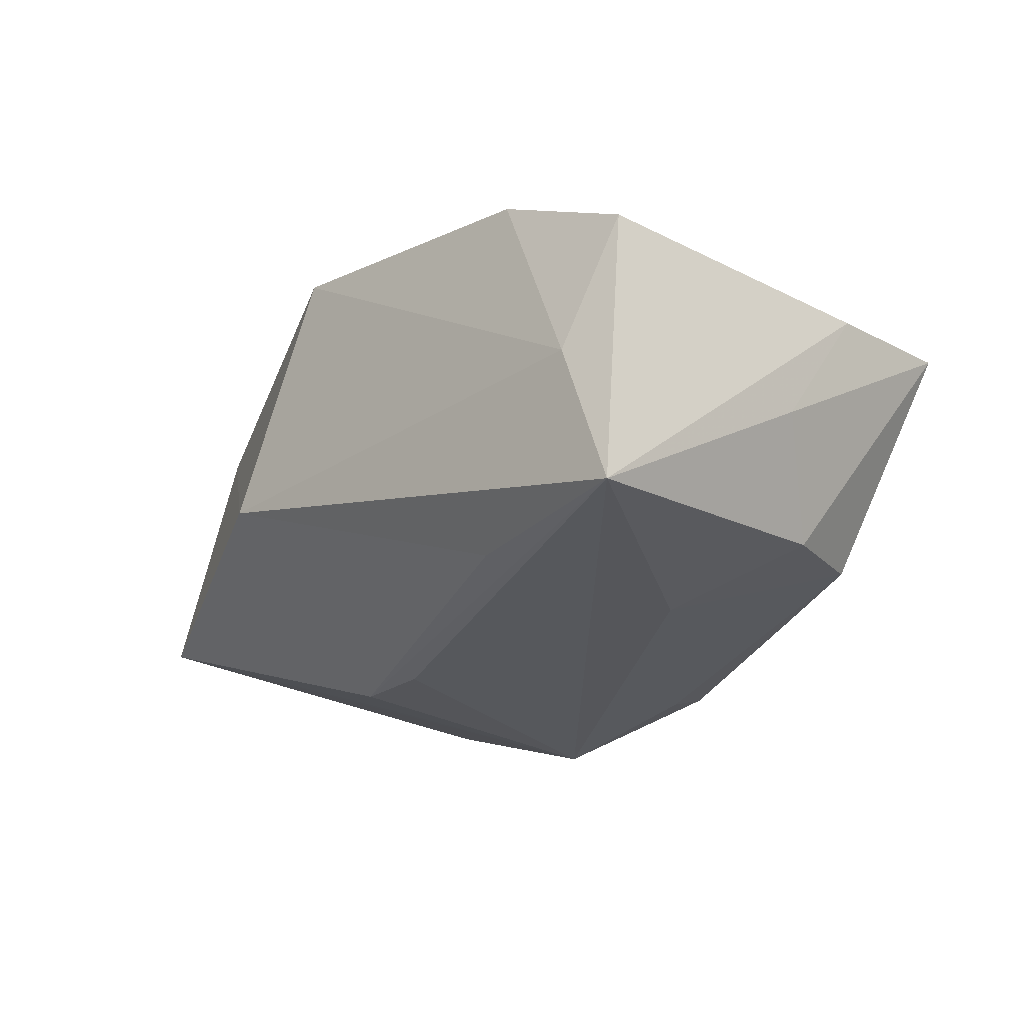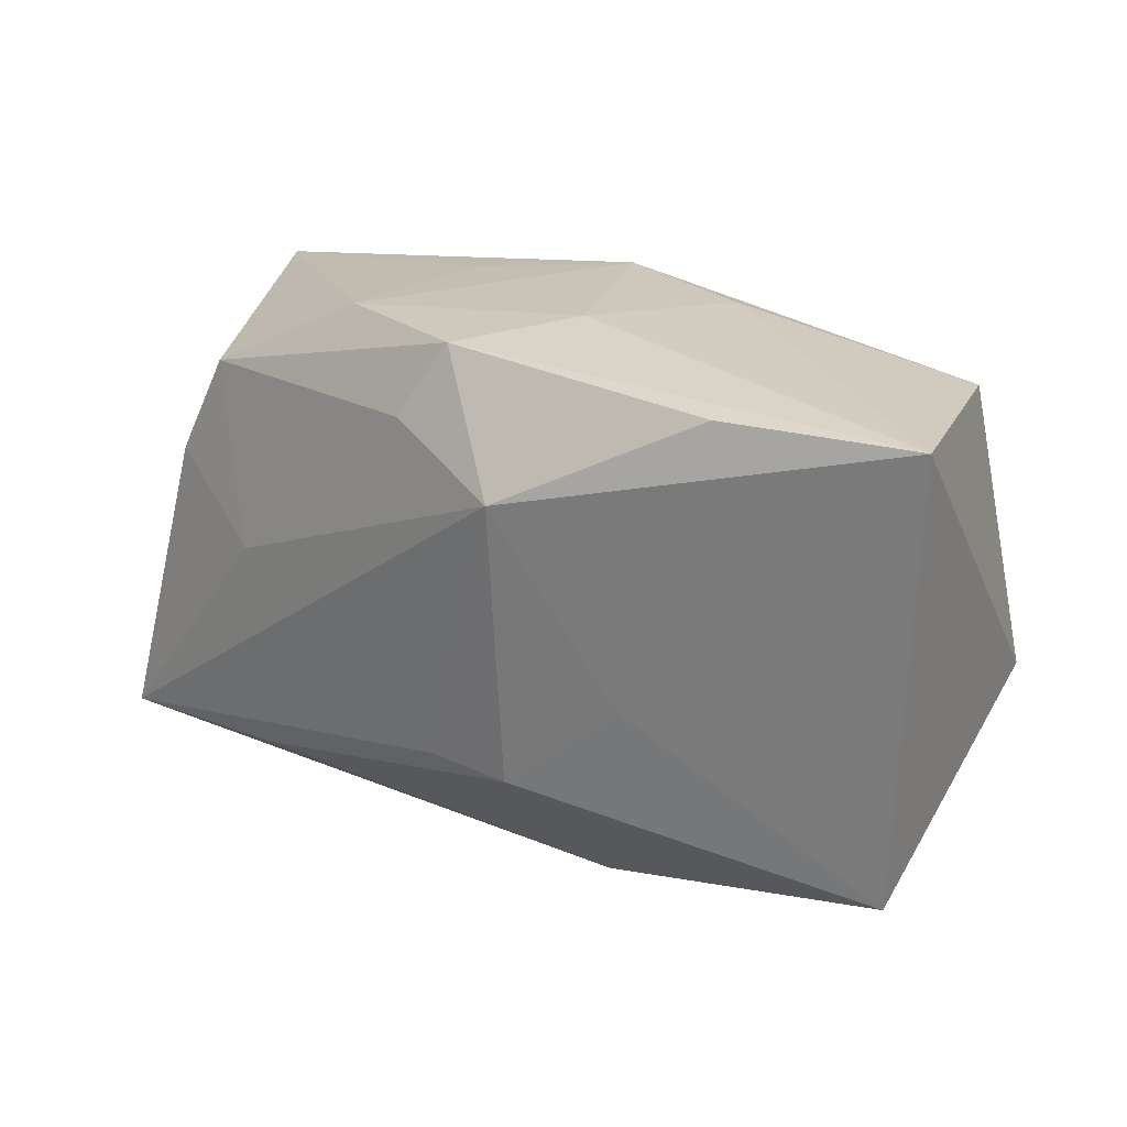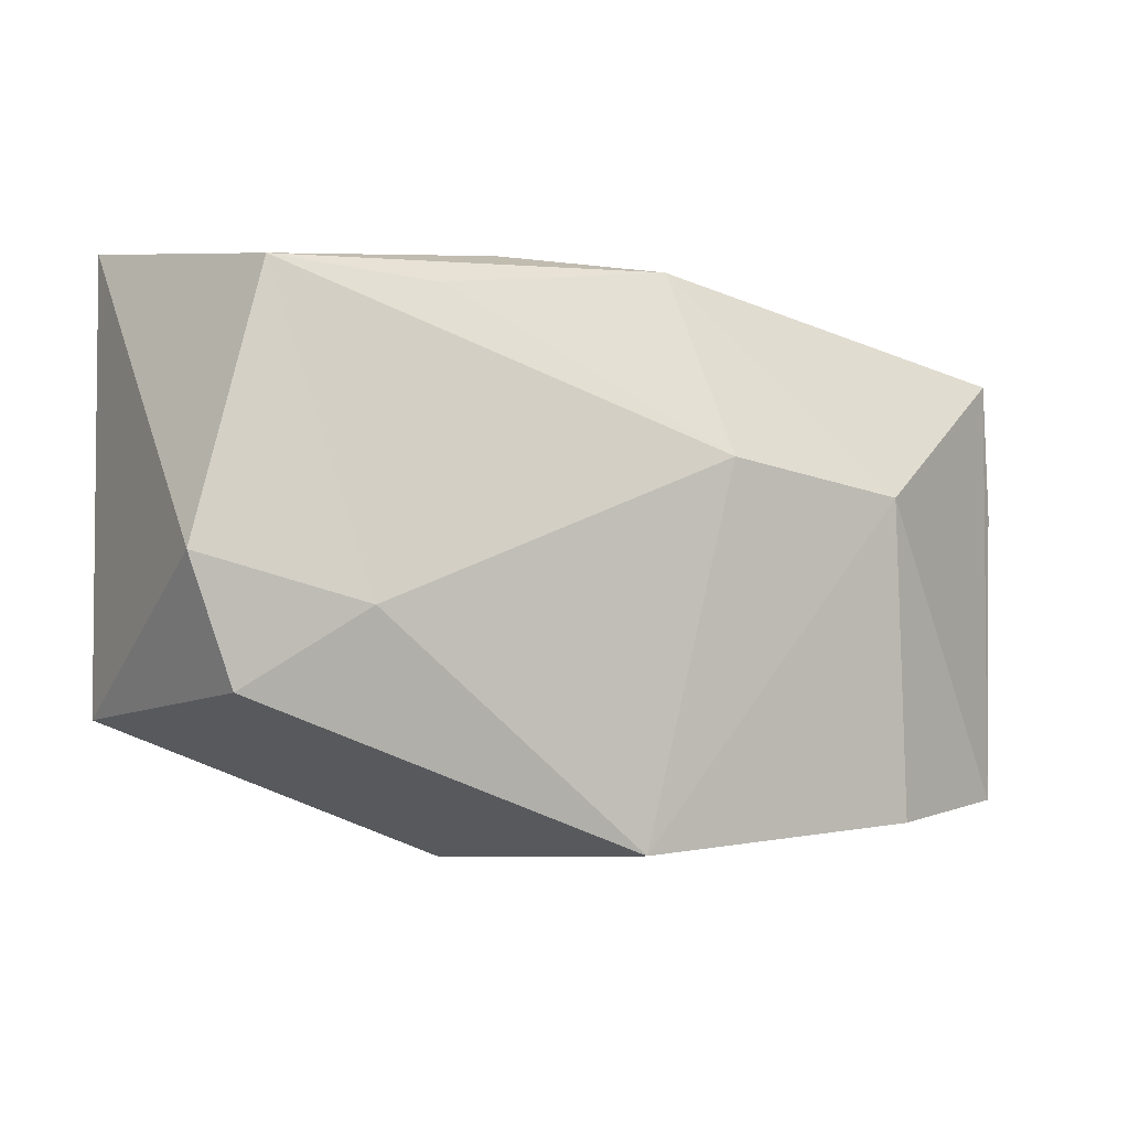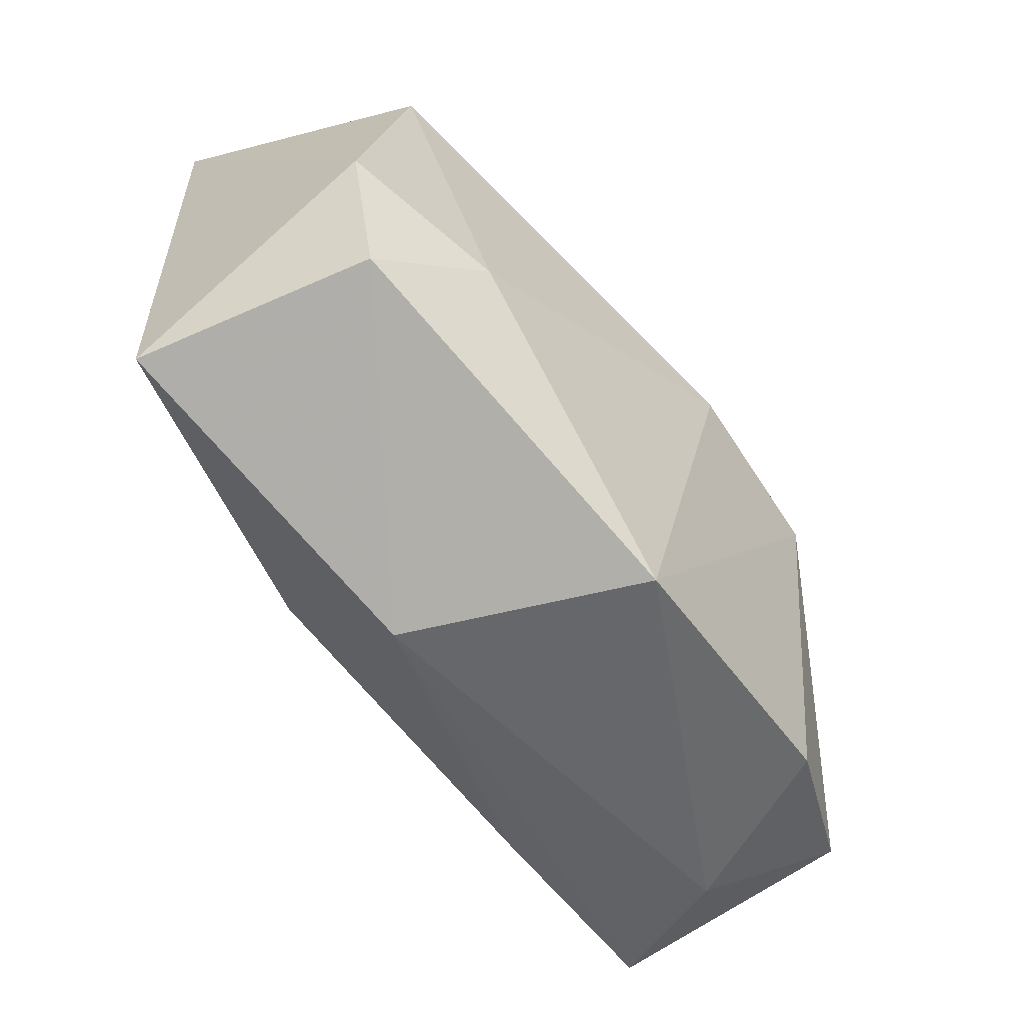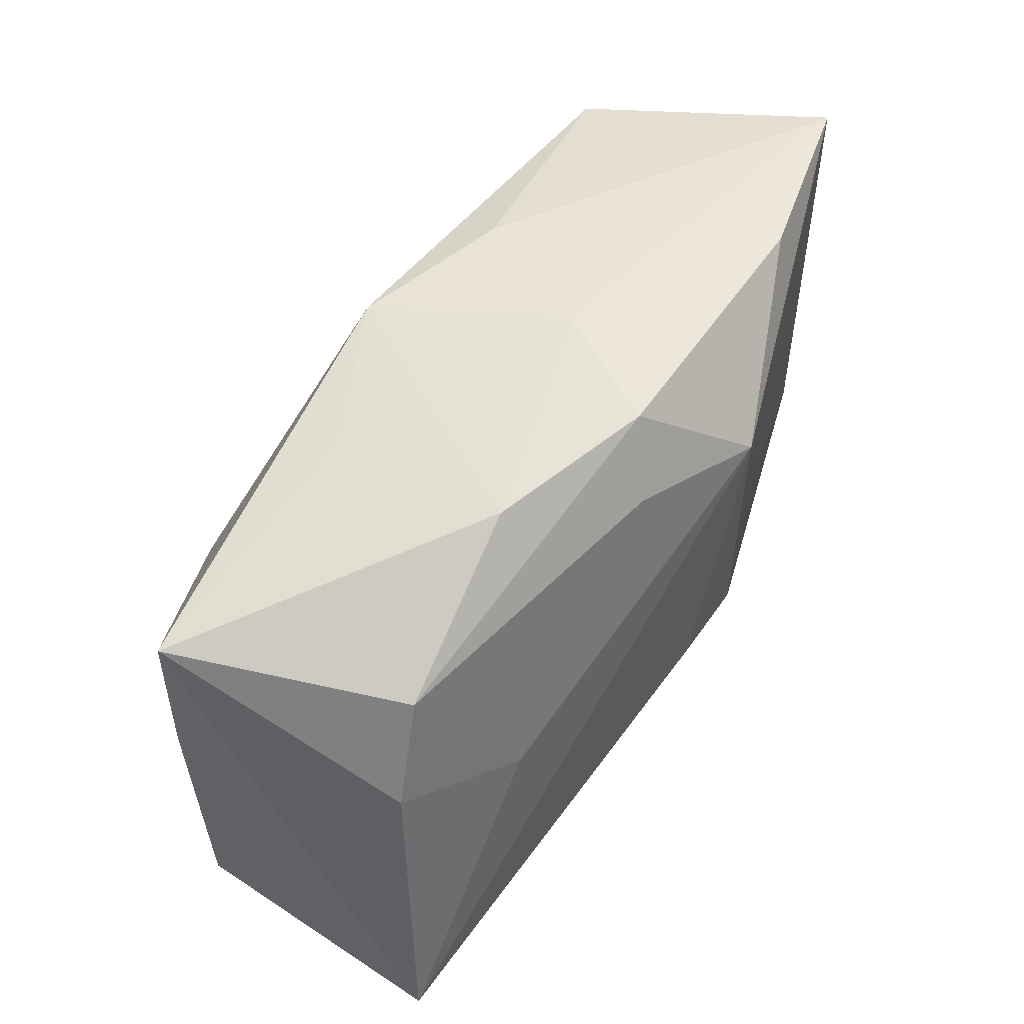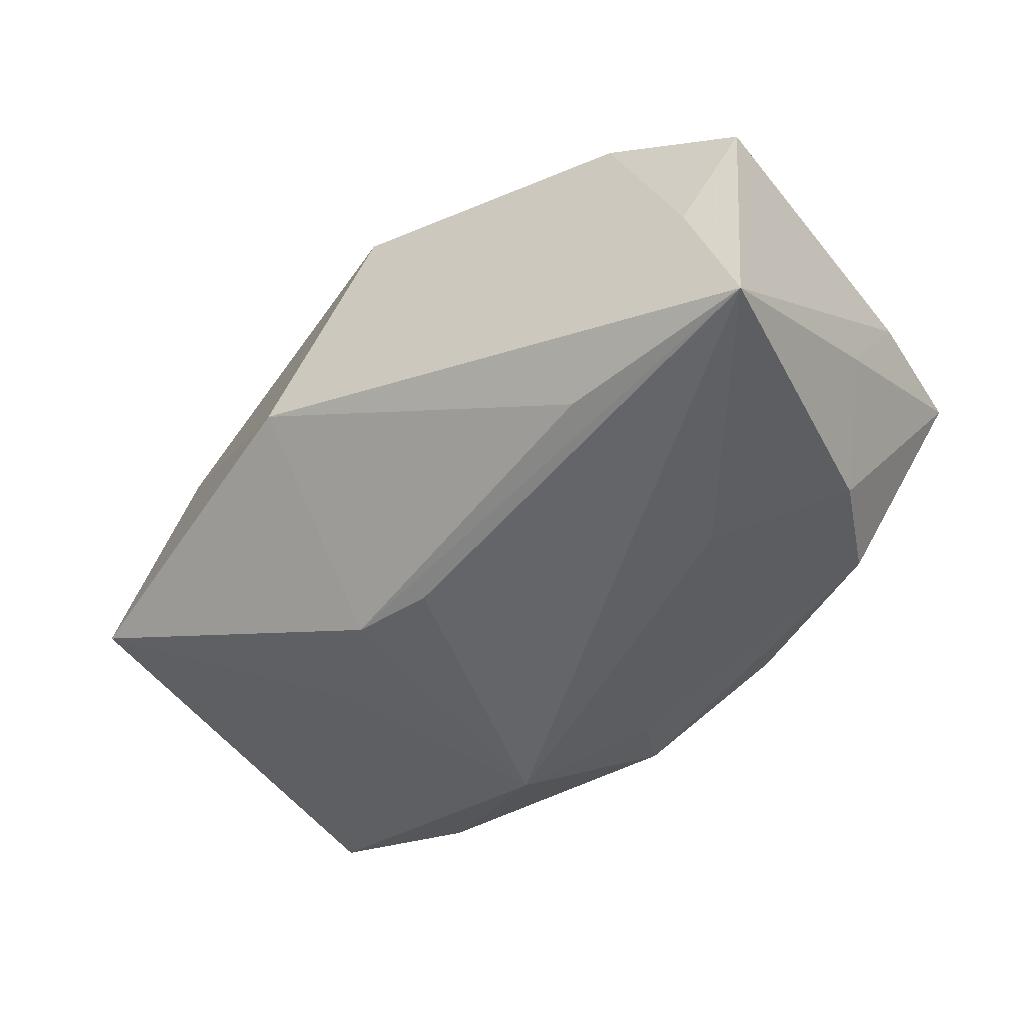
<metadata>
{"format":"obj","ext":"obj","renderer":"f3d","projection":"perspective","resolution":1024,"background":"white","views":[{"elev":-28.1,"azim":51.3,"up":"+Z"},{"elev":28.0,"azim":-137.3,"up":"+Y"},{"elev":-7.6,"azim":-20.5,"up":"+Y"},{"elev":-57.0,"azim":-46.4,"up":"+Y"},{"elev":53.5,"azim":129.4,"up":"+Y"},{"elev":-51.6,"azim":35.6,"up":"+Z"}]}
</metadata>
<code>
v 0.01644 0.02256 0.006485
v -0.01748 0.02063 0.01659
v 0.002547 0.01931 -0.01736
v 0.03427 0.005856 -0.01549
v 0.01456 0.02437 -0.01076
v 0.0219 0.0006361 -0.019
v -0.03855 -0.00313 0.01722
v 0.007609 0.006652 0.02067
v -0.01162 -0.009833 -0.01947
v 0.04088 -0.02172 0.004969
v 0.04114 0.01816 0.005567
v 0.03886 -0.02203 -0.02021
v -0.01063 -0.02716 -0.004539
v 0.04015 -0.0008656 -0.006644
v 0.003926 0.02398 0.01429
v 0.04201 0.005638 0.004541
v -0.03248 0.02165 0.01673
v 0.001054 -0.02714 0.01642
v -0.02095 -0.0008148 -0.01557
v -0.02369 -0.007228 0.0197
v 0.02464 0.004501 0.01763
v 0.03009 0.0155 -0.01388
v -0.0005562 0.02592 -0.01417
v -0.01077 0.02488 0.01114
v 0.03509 -0.02344 -0.006597
v -0.04263 0.02623 -0.005592
v -0.01064 0.01644 -0.02021
v -0.003794 -0.01002 -0.02021
v 0.02843 -0.02409 0.01169
v -0.02642 0.02588 -0.01135
v -0.03421 -0.01428 0.01558
v 0.02002 -0.01968 -0.01901
v -0.04198 -0.01534 -0.006091
v -0.005427 0.02623 -0.002623
f 27 12 28
f 28 9 27
f 12 9 28
f 32 12 13
f 13 9 32
f 32 9 12
f 33 9 13
f 13 12 25
f 31 33 13
f 7 33 31
f 6 12 27
f 4 22 11
f 12 6 4
f 4 6 22
f 3 6 27
f 22 6 3
f 5 1 11
f 11 22 5
f 27 9 19
f 19 33 27
f 9 33 19
f 13 25 18
f 18 25 29
f 18 31 13
f 18 21 8
f 29 21 18
f 12 4 14
f 14 4 11
f 29 25 10
f 11 21 10
f 10 21 29
f 10 25 12
f 8 21 15
f 15 21 11
f 11 1 15
f 1 5 15
f 7 17 26
f 26 33 7
f 27 33 26
f 20 18 8
f 8 17 20
f 20 17 7
f 7 31 20
f 31 18 20
f 16 14 11
f 11 10 16
f 12 14 16
f 16 10 12
f 2 17 8
f 8 15 2
f 2 15 17
f 34 15 5
f 23 34 5
f 26 34 23
f 22 3 23
f 23 5 22
f 23 3 27
f 15 34 24
f 24 34 26
f 17 15 24
f 24 26 17
f 27 26 30
f 30 23 27
f 26 23 30

</code>
